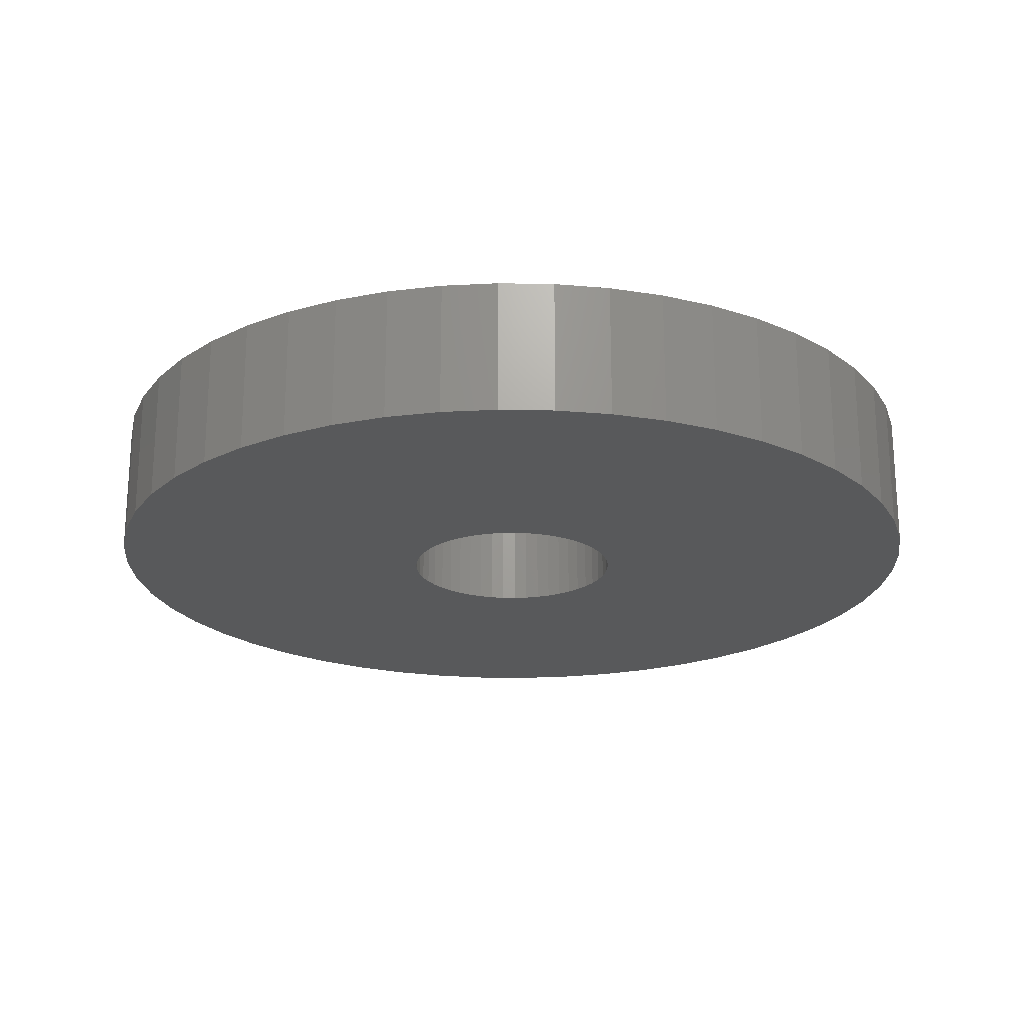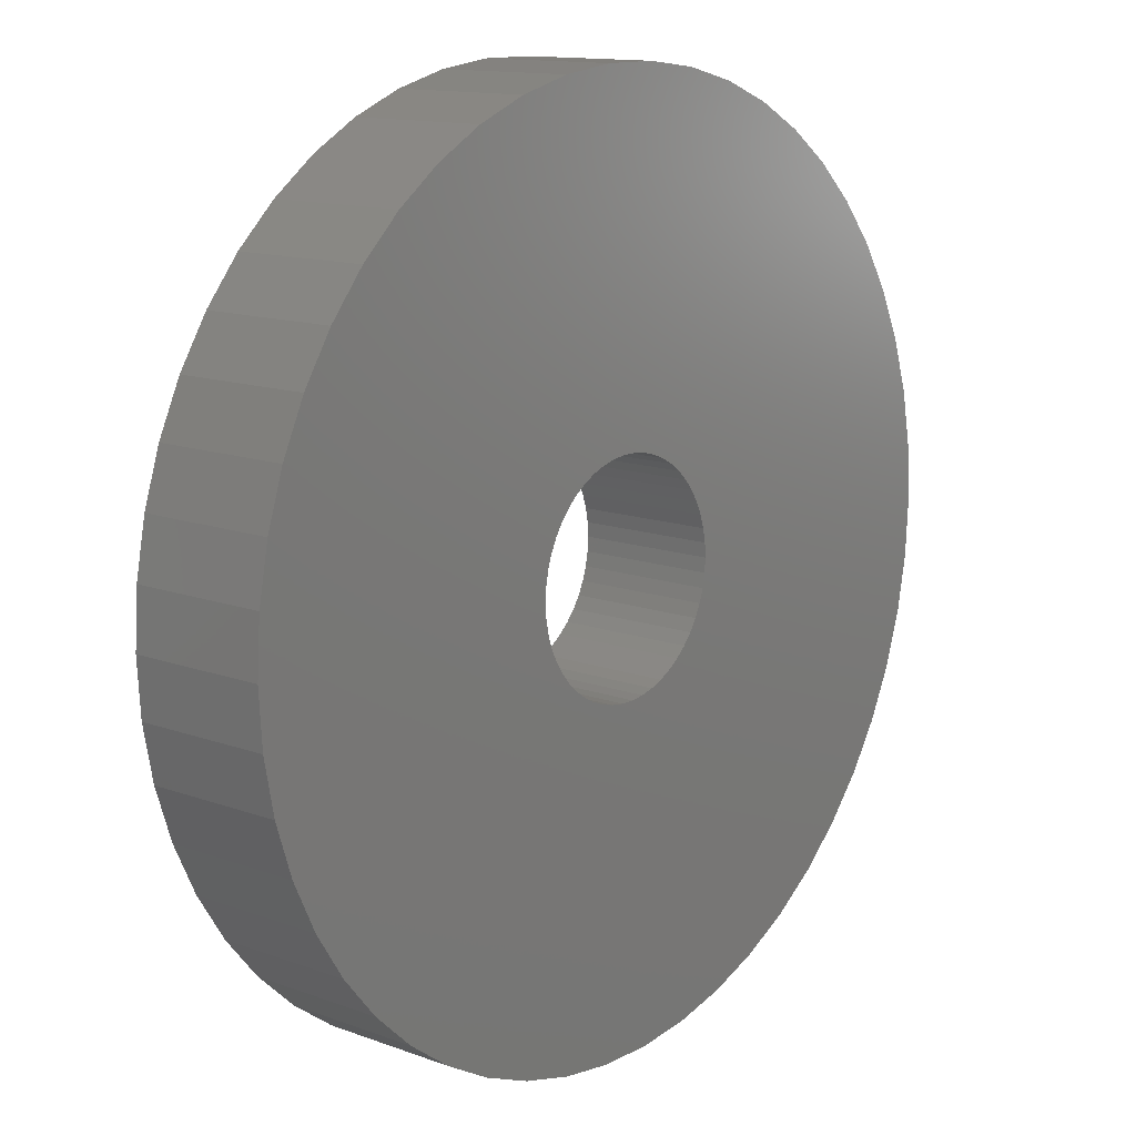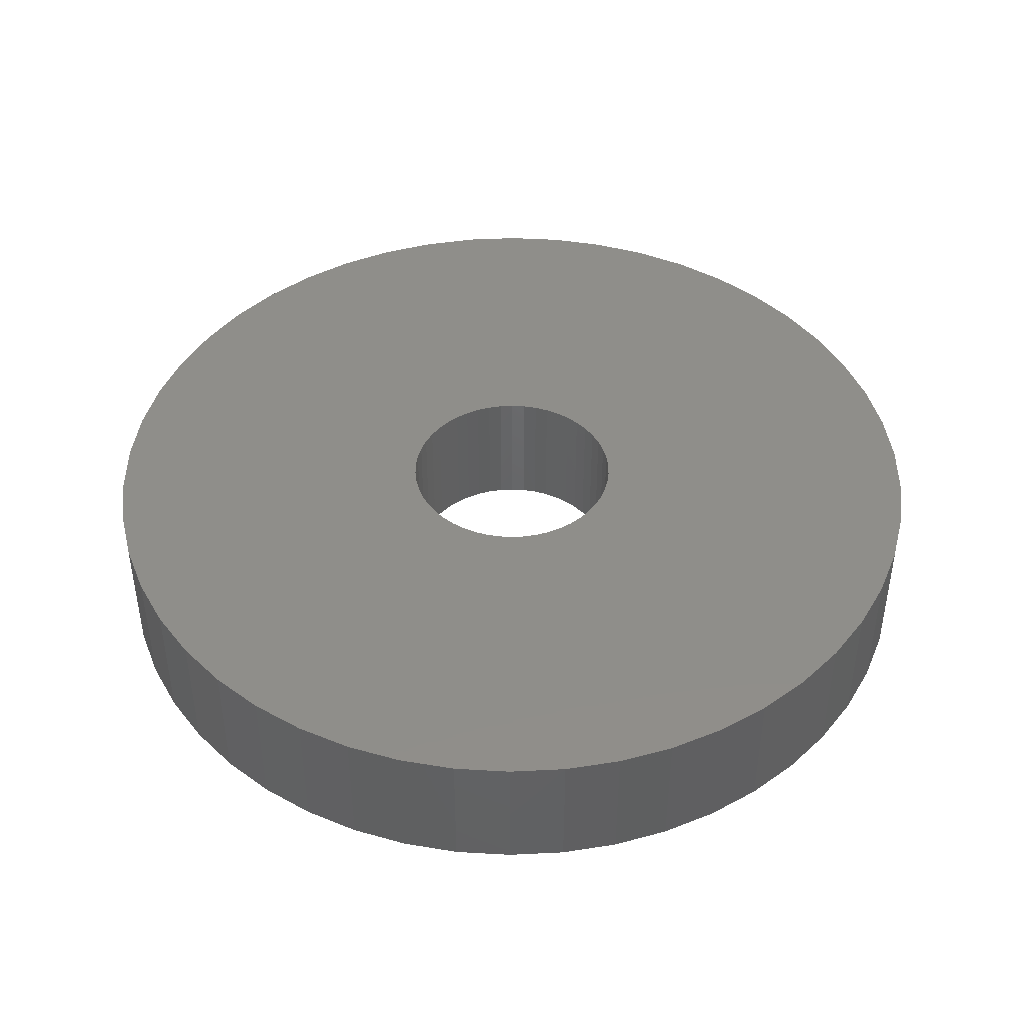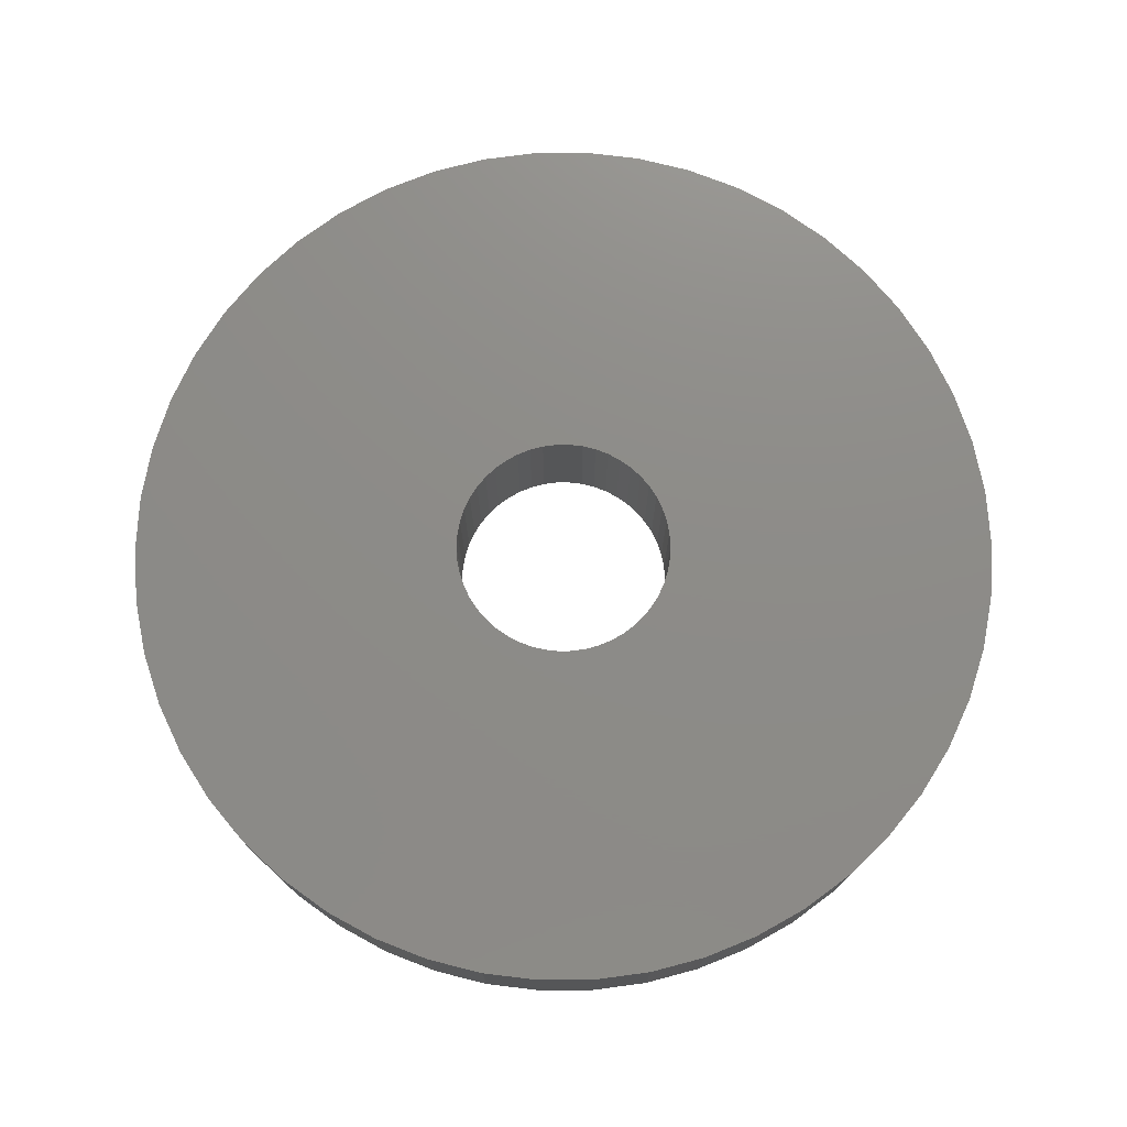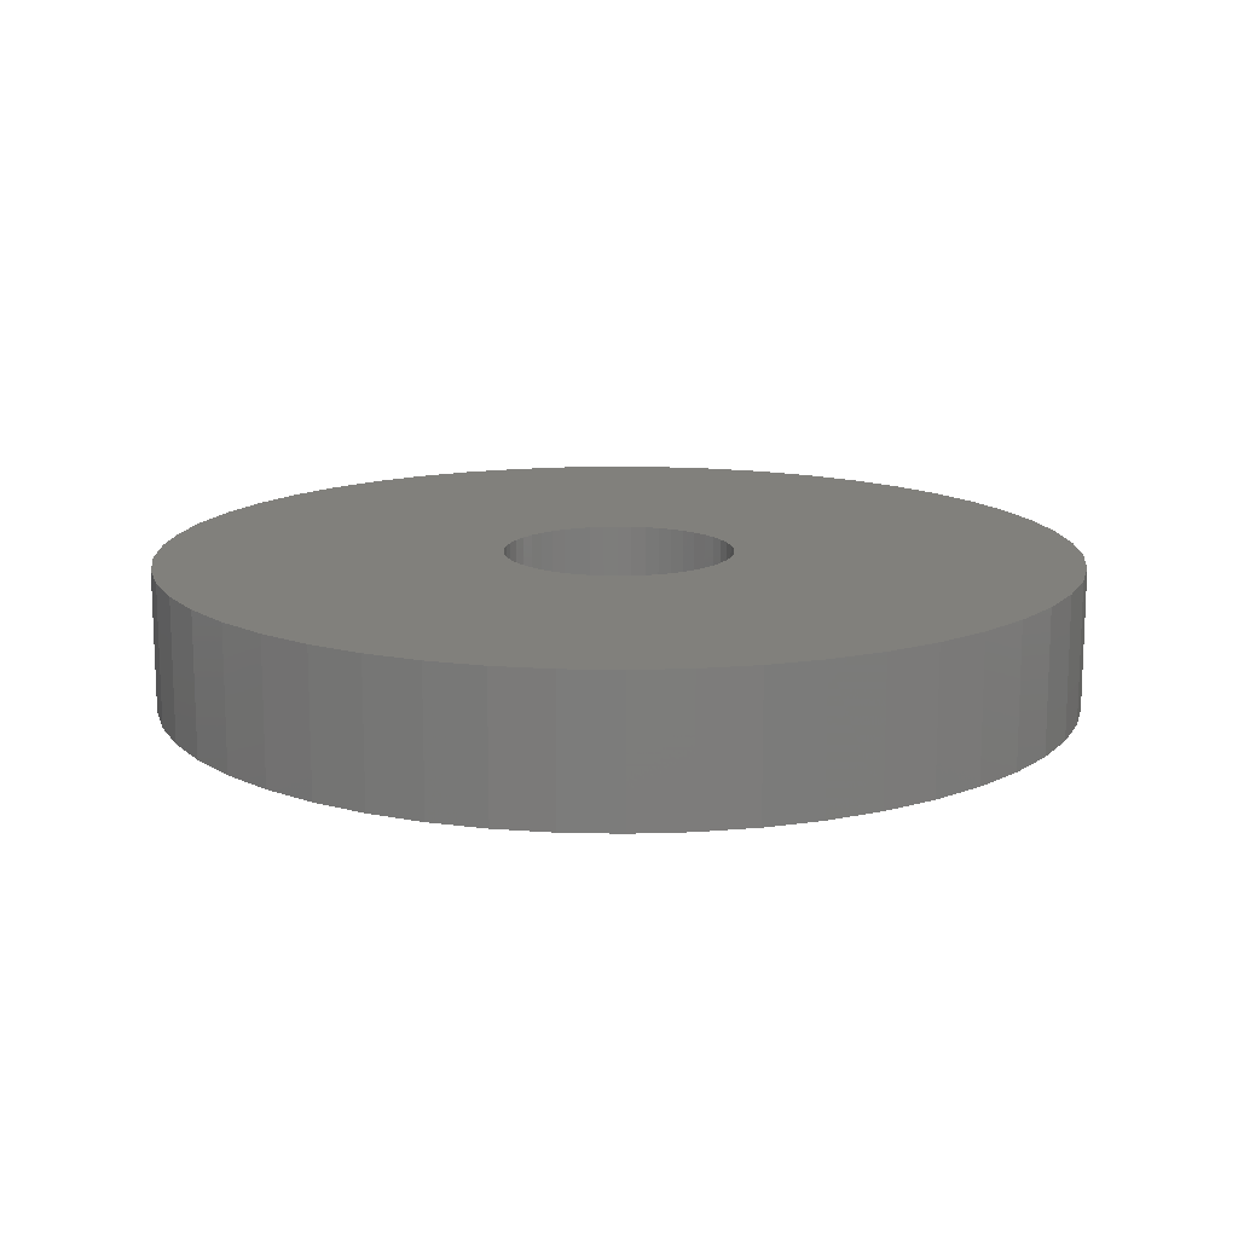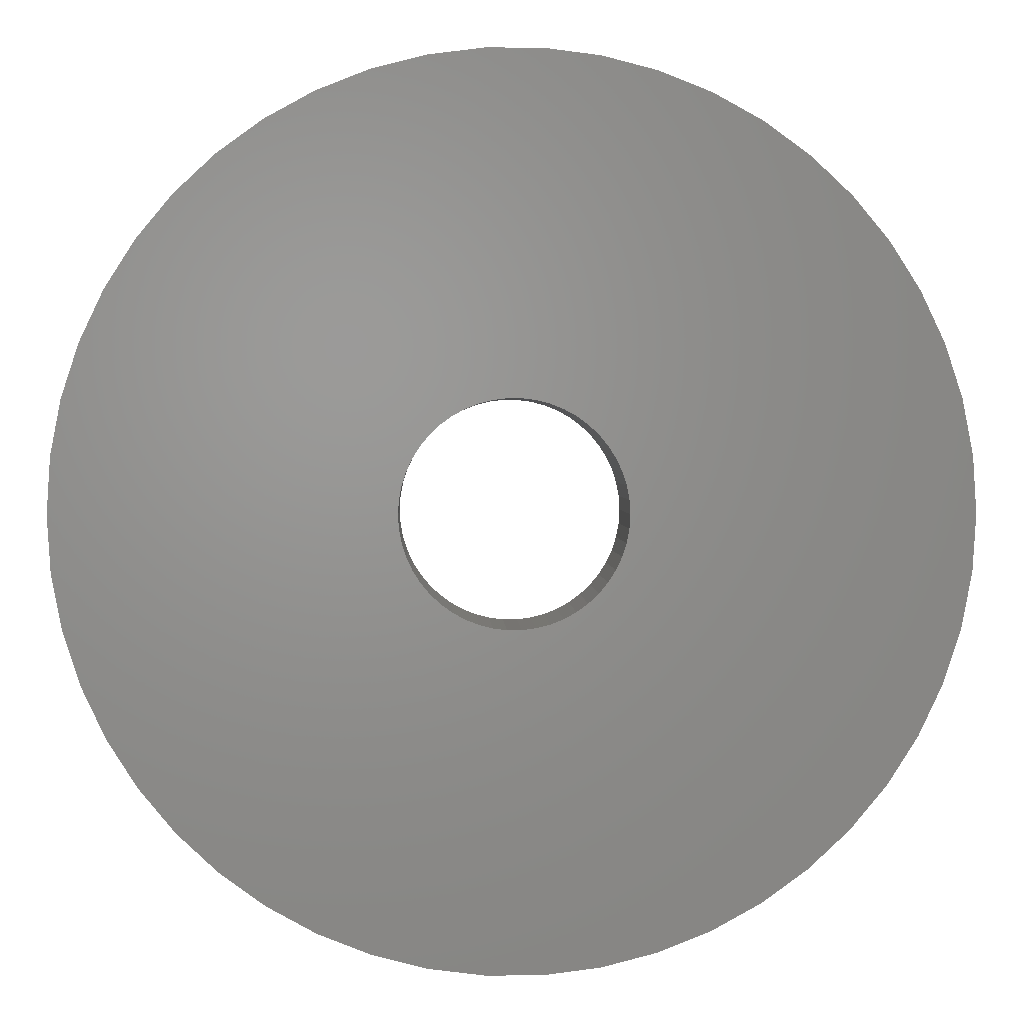
<metadata>
{"format":"stl","ext":"stl","renderer":"f3d","projection":"perspective","resolution":1024,"background":"white","views":[{"elev":-21.4,"azim":19.8,"up":"+Z"},{"elev":13.1,"azim":129.9,"up":"+Y"},{"elev":43.9,"azim":54.3,"up":"+Z"},{"elev":75.2,"azim":107.6,"up":"+Z"},{"elev":13.9,"azim":82.1,"up":"+Z"},{"elev":1.9,"azim":-1.9,"up":"+Y"}]}
</metadata>
<code>
# stl→obj: 200 verts, 400 faces
v 13 0 2
v 12.9 1.629 -2
v 12.9 1.629 2
v 13 0 -2
v -13 0 -2
v -12.9 1.629 2
v -12.9 1.629 -2
v -13 0 2
v 0.8163 12.97 -2
v -0.8163 12.97 2
v 0.8163 12.97 2
v -0.8163 12.97 -2
v -0.8163 -12.97 -2
v 0.8163 -12.97 2
v -0.8163 -12.97 2
v 0.8163 -12.97 -2
v 9.477 -8.899 2
v 10.52 -7.641 -2
v 10.52 -7.641 2
v 9.477 -8.899 -2
v 9.477 8.899 -2
v 8.287 10.02 2
v 9.477 8.899 2
v 8.287 10.02 -2
v -8.287 10.02 -2
v -9.477 8.899 2
v -8.287 10.02 2
v -9.477 8.899 -2
v -4.017 12.36 -2
v -5.535 11.76 2
v -4.017 12.36 2
v -5.535 11.76 -2
v 12.09 4.786 2
v 11.39 6.263 -2
v 11.39 6.263 2
v 12.09 4.786 -2
v 5.535 11.76 -2
v 4.017 12.36 2
v 5.535 11.76 2
v 4.017 12.36 -2
v 6.966 10.98 -2
v 6.966 10.98 2
v -11.39 6.263 -2
v -10.52 7.641 2
v -10.52 7.641 -2
v -11.39 6.263 2
v 3.25 0 2
v 3.224 0.4073 2
v 12.59 3.233 2
v 12.9 -1.629 2
v 3.148 0.8082 2
v 3.224 -0.4073 2
v 3.022 1.196 2
v 12.59 -3.233 2
v 2.848 1.566 2
v 10.52 7.641 2
v 3.148 -0.8082 2
v 2.629 1.91 2
v 12.09 -4.786 2
v 2.369 2.225 2
v 3.022 -1.196 2
v 2.072 2.504 2
v 11.39 -6.263 2
v 1.741 2.744 2
v 2.848 -1.566 2
v 1.384 2.941 2
v 2.629 -1.91 2
v 1.004 3.091 2
v 2.436 12.77 2
v 0.609 3.192 2
v 0.2041 3.244 2
v -0.2041 3.244 2
v -0.609 3.192 2
v -2.436 12.77 2
v -1.004 3.091 2
v -1.384 2.941 2
v -1.741 2.744 2
v -6.966 10.98 2
v -2.072 2.504 2
v -2.369 2.225 2
v -2.629 1.91 2
v 2.369 -2.225 2
v 8.287 -10.02 2
v 2.072 -2.504 2
v 6.966 -10.98 2
v 1.741 -2.744 2
v 5.535 -11.76 2
v 1.384 -2.941 2
v 4.017 -12.36 2
v 1.004 -3.091 2
v 2.436 -12.77 2
v 0.609 -3.192 2
v 0.2041 -3.244 2
v -0.2041 -3.244 2
v -0.609 -3.192 2
v -2.436 -12.77 2
v -1.004 -3.091 2
v -4.017 -12.36 2
v -1.384 -2.941 2
v -5.535 -11.76 2
v -1.741 -2.744 2
v -6.966 -10.98 2
v -2.072 -2.504 2
v -8.287 -10.02 2
v -2.369 -2.225 2
v -9.477 -8.899 2
v -2.629 -1.91 2
v -10.52 -7.641 2
v -2.848 -1.566 2
v -11.39 -6.263 2
v -3.022 -1.196 2
v -12.09 -4.786 2
v -3.148 -0.8082 2
v -12.59 -3.233 2
v -3.224 -0.4073 2
v -12.9 -1.629 2
v -3.25 0 2
v -2.848 1.566 2
v -3.022 1.196 2
v -12.09 4.786 2
v -3.148 0.8082 2
v -12.59 3.233 2
v -3.224 0.4073 2
v -6.966 10.98 -2
v -2.436 12.77 -2
v 3.25 0 -2
v 12.9 -1.629 -2
v 3.224 -0.4073 -2
v 12.59 -3.233 -2
v 3.148 -0.8082 -2
v 12.09 -4.786 -2
v 3.224 0.4073 -2
v 3.022 -1.196 -2
v 11.39 -6.263 -2
v 12.59 3.233 -2
v 2.848 -1.566 -2
v 3.148 0.8082 -2
v 2.629 -1.91 -2
v 2.369 -2.225 -2
v 8.287 -10.02 -2
v 3.022 1.196 -2
v 2.072 -2.504 -2
v 6.966 -10.98 -2
v 1.741 -2.744 -2
v 5.535 -11.76 -2
v 2.848 1.566 -2
v 1.384 -2.941 -2
v 4.017 -12.36 -2
v 10.52 7.641 -2
v 2.629 1.91 -2
v 1.004 -3.091 -2
v 2.436 -12.77 -2
v 0.609 -3.192 -2
v 0.2041 -3.244 -2
v -0.2041 -3.244 -2
v -0.609 -3.192 -2
v -2.436 -12.77 -2
v -1.004 -3.091 -2
v -4.017 -12.36 -2
v -1.384 -2.941 -2
v -5.535 -11.76 -2
v -1.741 -2.744 -2
v -6.966 -10.98 -2
v -2.072 -2.504 -2
v -8.287 -10.02 -2
v -2.369 -2.225 -2
v -9.477 -8.899 -2
v -10.52 -7.641 -2
v -2.629 -1.91 -2
v 2.369 2.225 -2
v 2.072 2.504 -2
v 1.741 2.744 -2
v 1.384 2.941 -2
v 1.004 3.091 -2
v 2.436 12.77 -2
v 0.609 3.192 -2
v 0.2041 3.244 -2
v -0.2041 3.244 -2
v -0.609 3.192 -2
v -1.004 3.091 -2
v -1.384 2.941 -2
v -1.741 2.744 -2
v -2.072 2.504 -2
v -2.369 2.225 -2
v -2.629 1.91 -2
v -2.848 1.566 -2
v -3.022 1.196 -2
v -12.09 4.786 -2
v -3.148 0.8082 -2
v -12.59 3.233 -2
v -3.224 0.4073 -2
v -3.25 0 -2
v -2.848 -1.566 -2
v -11.39 -6.263 -2
v -3.022 -1.196 -2
v -12.09 -4.786 -2
v -3.148 -0.8082 -2
v -12.59 -3.233 -2
v -3.224 -0.4073 -2
v -12.9 -1.629 -2
f 1 2 3
f 2 1 4
f 5 6 7
f 6 5 8
f 9 10 11
f 10 9 12
f 13 14 15
f 14 13 16
f 17 18 19
f 18 17 20
f 21 22 23
f 22 21 24
f 25 26 27
f 26 25 28
f 29 30 31
f 30 29 32
f 33 34 35
f 34 33 36
f 37 38 39
f 38 37 40
f 41 39 42
f 39 41 37
f 43 44 45
f 44 43 46
f 45 26 28
f 26 45 44
f 47 1 3
f 48 3 49
f 1 47 50
f 51 49 33
f 52 50 47
f 53 33 35
f 50 52 54
f 55 35 56
f 57 54 52
f 58 56 23
f 54 57 59
f 60 23 22
f 61 59 57
f 62 22 42
f 59 61 63
f 64 42 39
f 65 63 61
f 66 39 38
f 63 65 19
f 67 19 65
f 3 48 47
f 49 51 48
f 33 53 51
f 35 55 53
f 56 58 55
f 68 38 69
f 23 60 58
f 22 62 60
f 42 64 62
f 39 66 64
f 38 68 66
f 70 69 11
f 69 70 68
f 11 71 70
f 11 72 71
f 10 72 11
f 72 10 73
f 74 73 10
f 73 74 75
f 31 75 74
f 75 31 76
f 30 76 31
f 76 30 77
f 78 77 30
f 77 78 79
f 27 79 78
f 79 27 80
f 26 80 27
f 44 81 26
f 80 26 81
f 19 67 17
f 82 17 67
f 17 82 83
f 84 83 82
f 83 84 85
f 86 85 84
f 85 86 87
f 88 87 86
f 87 88 89
f 90 89 88
f 89 90 91
f 92 91 90
f 91 92 14
f 93 14 92
f 94 14 93
f 15 94 95
f 94 15 14
f 96 95 97
f 98 97 99
f 100 99 101
f 102 101 103
f 104 103 105
f 95 96 15
f 106 105 107
f 108 107 109
f 110 109 111
f 112 111 113
f 114 113 115
f 97 98 96
f 116 115 117
f 81 44 118
f 46 118 44
f 99 100 98
f 118 46 119
f 101 102 100
f 120 119 46
f 103 104 102
f 119 120 121
f 105 106 104
f 122 121 120
f 107 108 106
f 121 122 123
f 109 110 108
f 6 123 122
f 111 112 110
f 123 6 117
f 113 114 112
f 8 117 6
f 115 116 114
f 117 8 116
f 124 27 78
f 27 124 25
f 125 31 74
f 31 125 29
f 126 4 127
f 128 127 129
f 4 126 2
f 130 129 131
f 132 2 126
f 133 131 134
f 2 132 135
f 136 134 18
f 137 135 132
f 138 18 20
f 135 137 36
f 139 20 140
f 141 36 137
f 142 140 143
f 36 141 34
f 144 143 145
f 146 34 141
f 147 145 148
f 34 146 149
f 150 149 146
f 127 128 126
f 129 130 128
f 131 133 130
f 134 136 133
f 18 138 136
f 151 148 152
f 20 139 138
f 140 142 139
f 143 144 142
f 145 147 144
f 148 151 147
f 153 152 16
f 152 153 151
f 16 154 153
f 16 155 154
f 13 155 16
f 155 13 156
f 157 156 13
f 156 157 158
f 159 158 157
f 158 159 160
f 161 160 159
f 160 161 162
f 163 162 161
f 162 163 164
f 165 164 163
f 164 165 166
f 167 166 165
f 168 169 167
f 166 167 169
f 149 150 21
f 170 21 150
f 21 170 24
f 171 24 170
f 24 171 41
f 172 41 171
f 41 172 37
f 173 37 172
f 37 173 40
f 174 40 173
f 40 174 175
f 176 175 174
f 175 176 9
f 177 9 176
f 178 9 177
f 12 178 179
f 178 12 9
f 125 179 180
f 29 180 181
f 32 181 182
f 124 182 183
f 25 183 184
f 179 125 12
f 28 184 185
f 45 185 186
f 43 186 187
f 188 187 189
f 190 189 191
f 180 29 125
f 7 191 192
f 169 168 193
f 194 193 168
f 181 32 29
f 193 194 195
f 182 124 32
f 196 195 194
f 183 25 124
f 195 196 197
f 184 28 25
f 198 197 196
f 185 45 28
f 197 198 199
f 186 43 45
f 200 199 198
f 187 188 43
f 199 200 192
f 189 190 188
f 5 192 200
f 191 7 190
f 192 5 7
f 49 36 33
f 36 49 135
f 3 135 49
f 135 3 2
f 56 21 23
f 21 56 149
f 35 149 56
f 149 35 34
f 40 69 38
f 69 40 175
f 175 11 69
f 11 175 9
f 24 42 22
f 42 24 41
f 188 46 43
f 46 188 120
f 7 122 190
f 122 7 6
f 32 78 30
f 78 32 124
f 12 74 10
f 74 12 125
f 50 4 1
f 4 50 127
f 143 83 85
f 83 143 140
f 148 87 89
f 87 148 145
f 190 120 188
f 120 190 122
f 59 129 54
f 129 59 131
f 54 127 50
f 127 54 129
f 161 98 100
f 98 161 159
f 167 108 168
f 108 167 106
f 200 8 5
f 8 200 116
f 198 116 200
f 116 198 114
f 196 114 198
f 114 196 112
f 140 17 83
f 17 140 20
f 145 85 87
f 85 145 143
f 152 89 91
f 89 152 148
f 16 91 14
f 91 16 152
f 19 134 63
f 134 19 18
f 157 15 96
f 15 157 13
f 165 102 104
f 102 165 163
f 159 96 98
f 96 159 157
f 167 104 106
f 104 167 165
f 194 112 196
f 112 194 110
f 63 131 59
f 131 63 134
f 163 100 102
f 100 163 161
f 168 110 194
f 110 168 108
f 126 48 132
f 48 126 47
f 117 191 123
f 191 117 192
f 178 71 72
f 71 178 177
f 171 60 62
f 60 171 170
f 184 79 80
f 79 184 183
f 181 75 76
f 75 181 180
f 138 65 136
f 65 138 67
f 141 55 146
f 55 141 53
f 146 58 150
f 58 146 55
f 174 66 68
f 66 174 173
f 176 68 70
f 68 176 174
f 172 62 64
f 62 172 171
f 118 185 81
f 185 118 186
f 81 184 80
f 184 81 185
f 121 187 119
f 187 121 189
f 182 76 77
f 76 182 181
f 179 72 73
f 72 179 178
f 128 47 126
f 47 128 52
f 156 97 95
f 97 156 158
f 153 93 92
f 93 153 154
f 137 53 141
f 53 137 51
f 132 51 137
f 51 132 48
f 150 60 170
f 60 150 58
f 177 70 71
f 70 177 176
f 119 186 118
f 186 119 187
f 123 189 121
f 189 123 191
f 183 77 79
f 77 183 182
f 180 73 75
f 73 180 179
f 142 86 84
f 86 142 144
f 133 57 130
f 57 133 61
f 136 61 133
f 61 136 65
f 130 52 128
f 52 130 57
f 155 95 94
f 95 155 156
f 111 197 113
f 197 111 195
f 144 88 86
f 88 144 147
f 173 64 66
f 64 173 172
f 158 99 97
f 99 158 160
f 105 169 107
f 169 105 166
f 115 192 117
f 192 115 199
f 139 84 82
f 84 139 142
f 139 67 138
f 67 139 82
f 154 94 93
f 94 154 155
f 160 101 99
f 101 160 162
f 164 105 103
f 105 164 166
f 107 193 109
f 193 107 169
f 109 195 111
f 195 109 193
f 113 199 115
f 199 113 197
f 151 92 90
f 92 151 153
f 147 90 88
f 90 147 151
f 162 103 101
f 103 162 164

</code>
